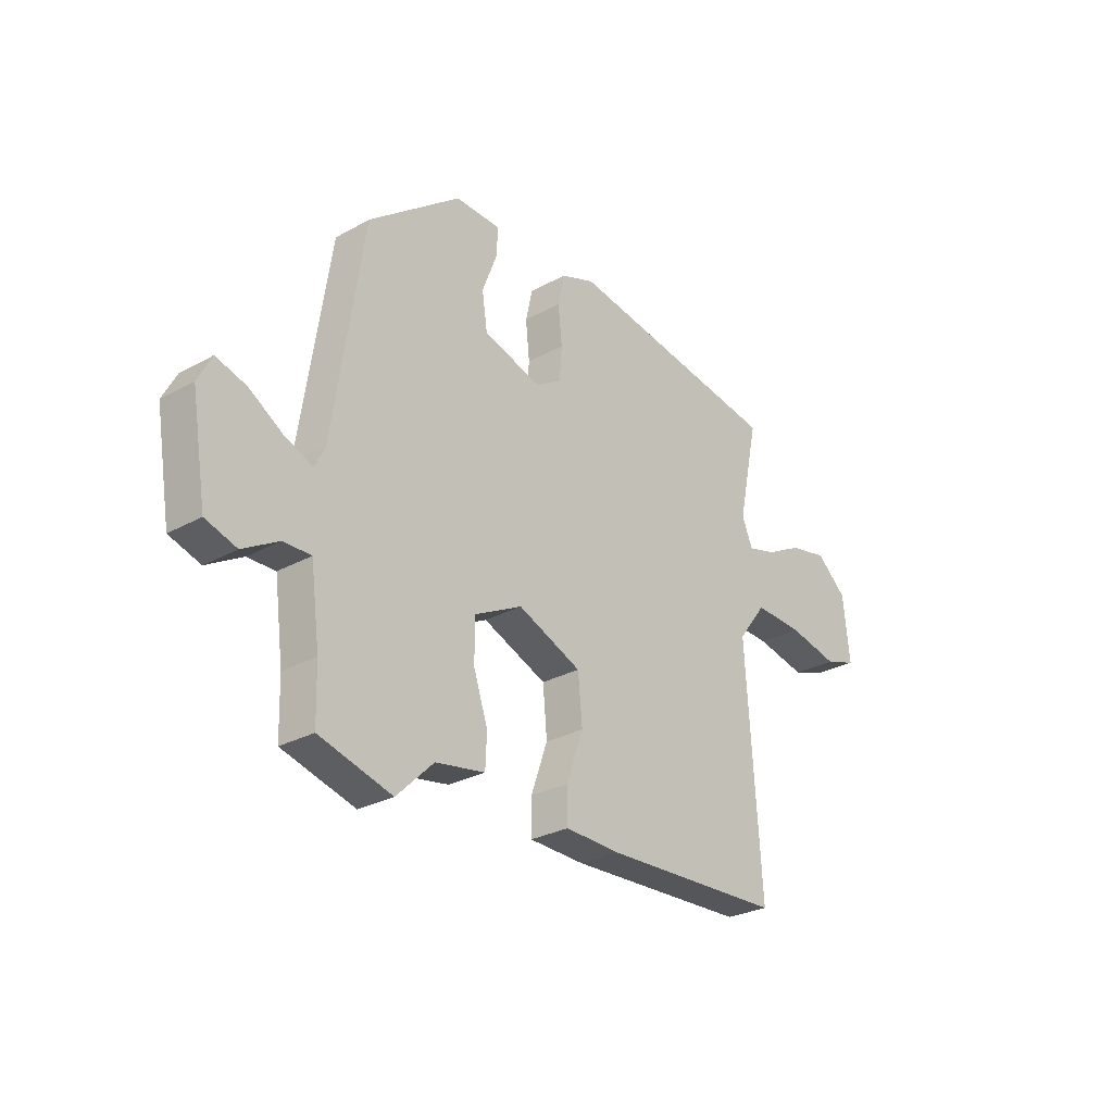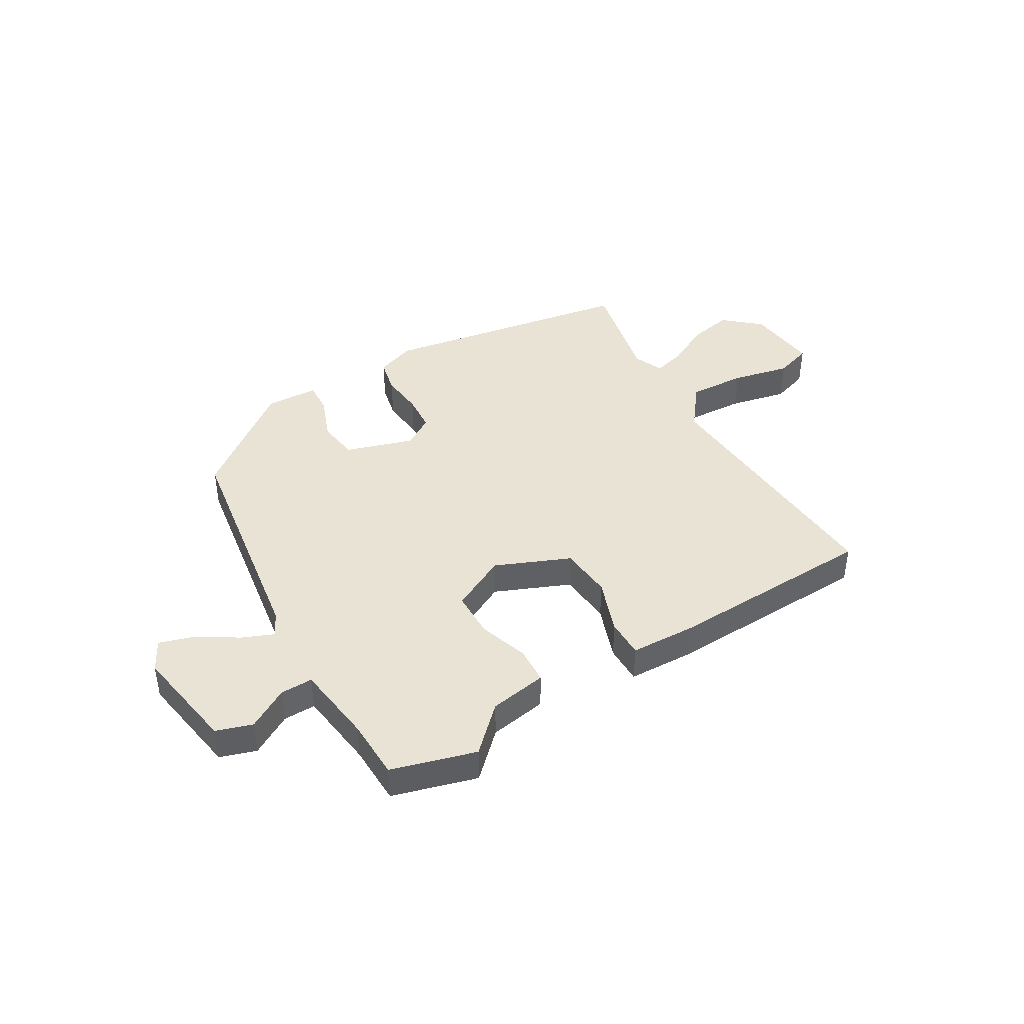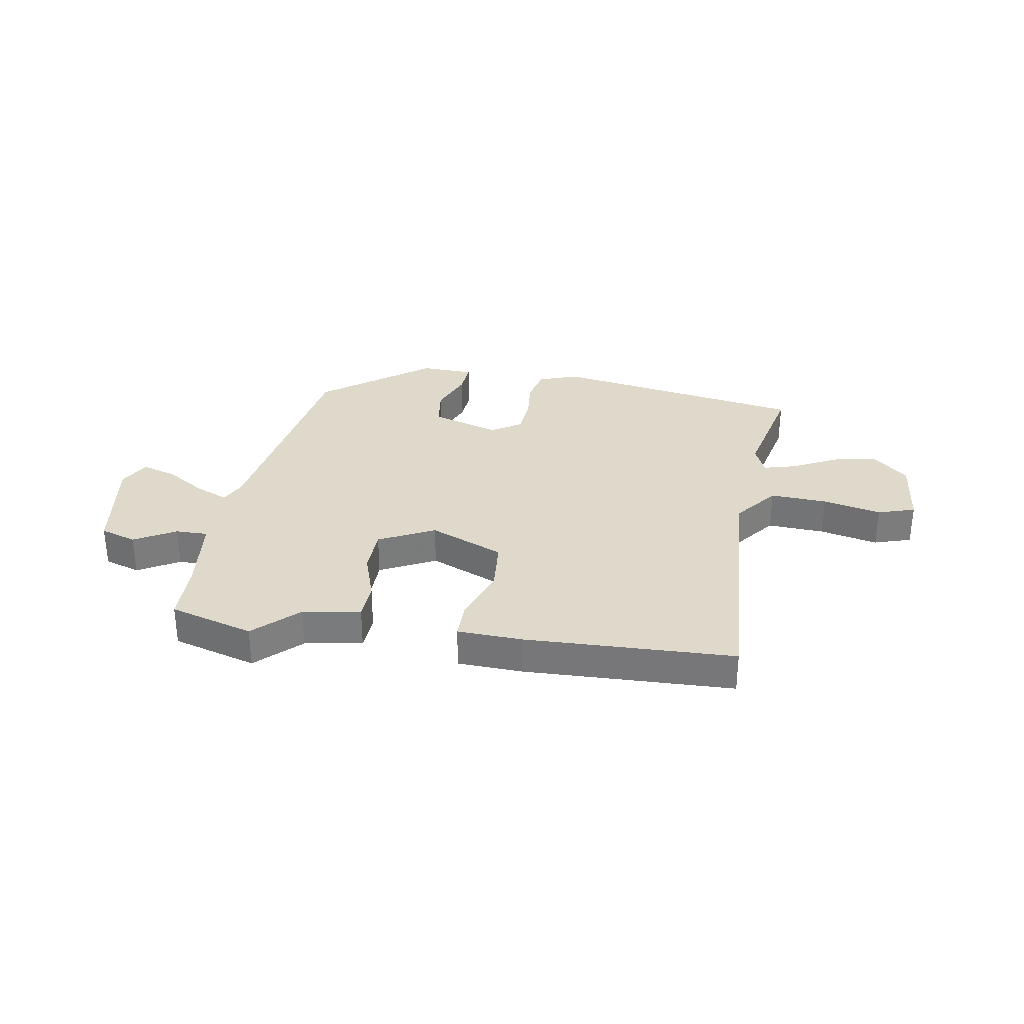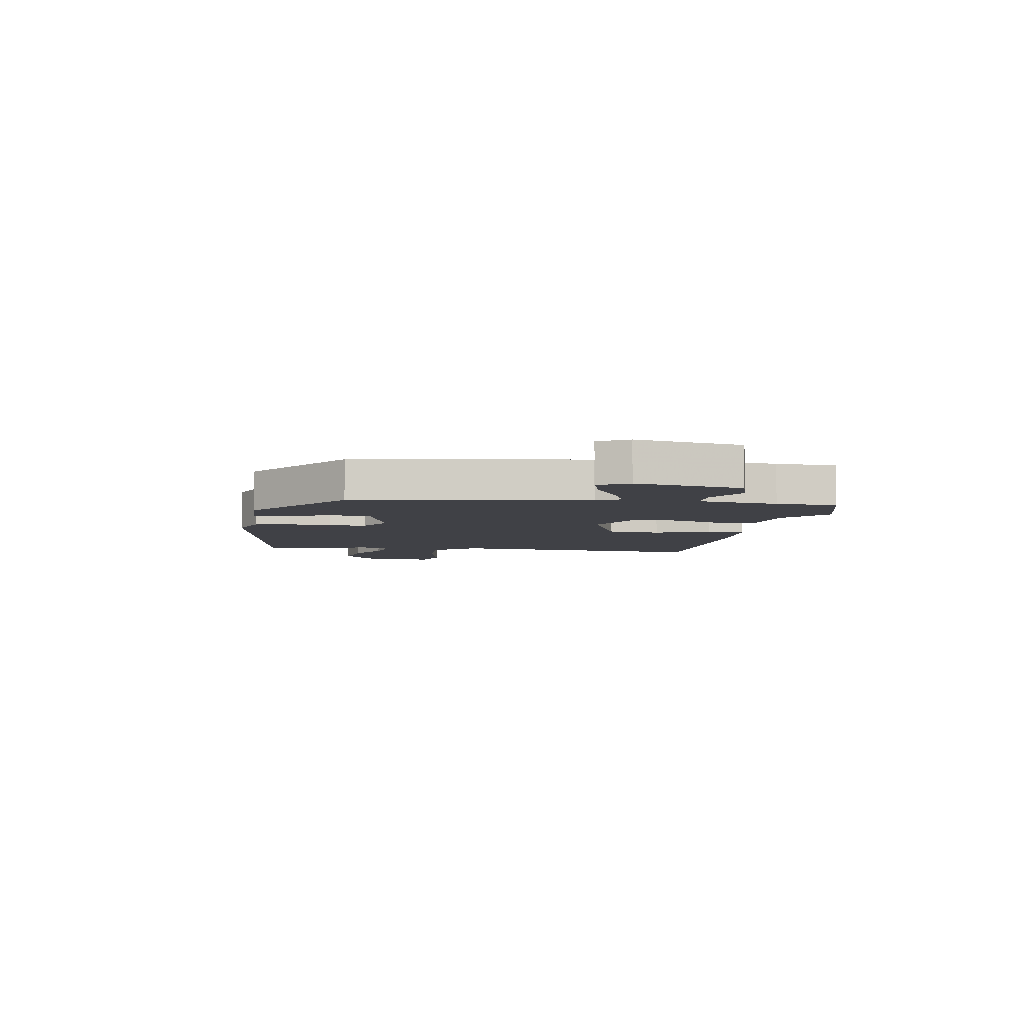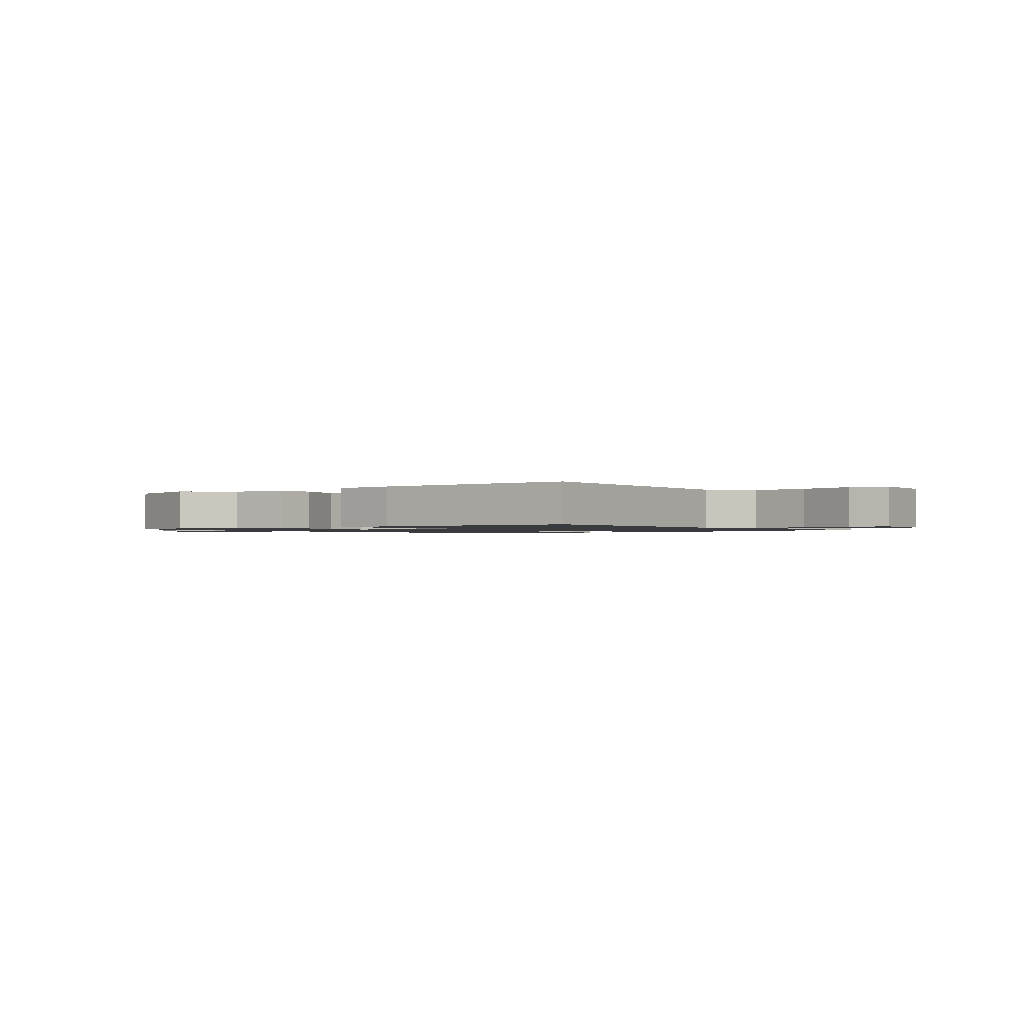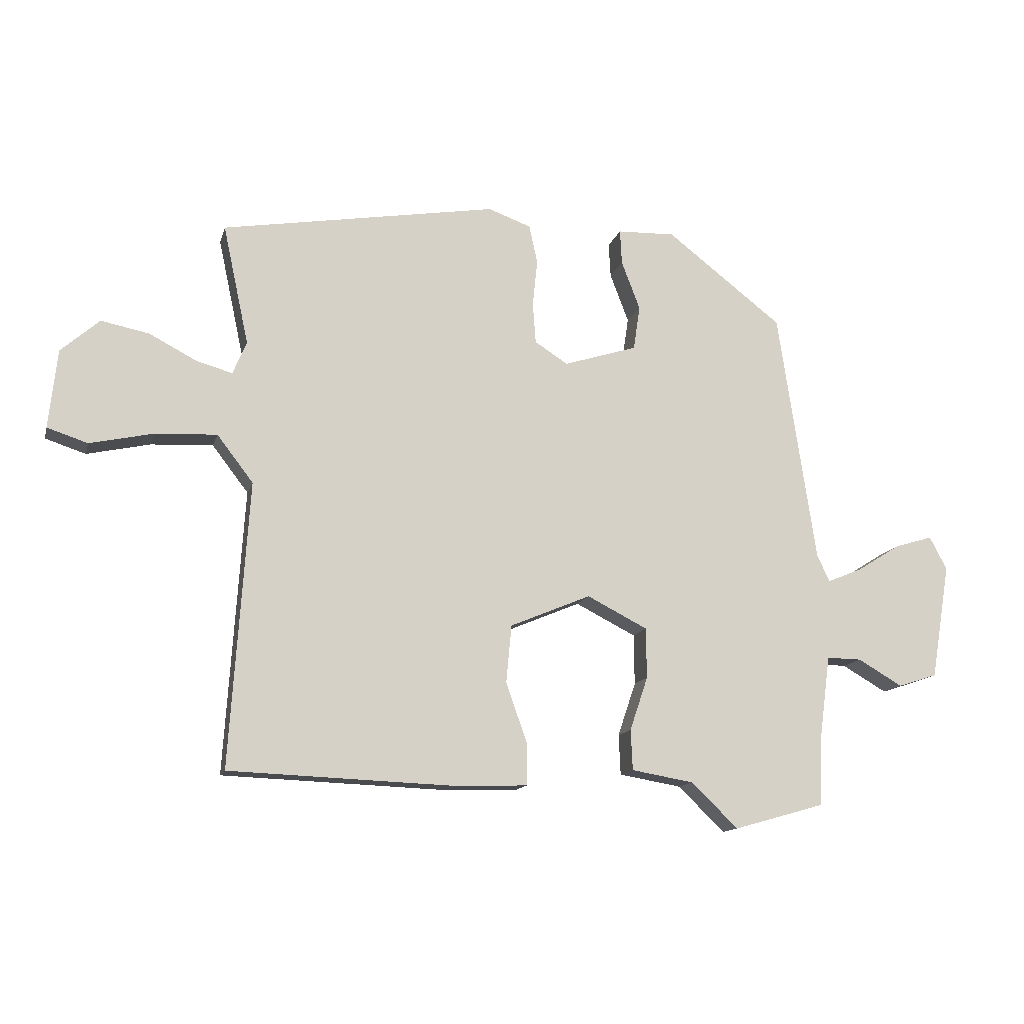
<metadata>
{"format":"obj","ext":"obj","renderer":"f3d","projection":"perspective","resolution":1024,"background":"white","views":[{"elev":-27.9,"azim":130.1,"up":"+Z"},{"elev":42.2,"azim":149.5,"up":"+Y"},{"elev":31.7,"azim":-170.1,"up":"+Y"},{"elev":-6.0,"azim":80.9,"up":"+Y"},{"elev":-1.3,"azim":-140.9,"up":"+Y"},{"elev":-13.2,"azim":-13.9,"up":"+Z"}]}
</metadata>
<code>
v 0.518 0.07 -0.495
v 0.366 0.07 -0.538
v 0.289 0.07 -0.463
v 0.185 0.07 -0.445
v 0.182 0.07 -0.378
v 0.212 0.07 -0.289
v 0.211 0.07 -0.205
v 0.111 0.07 -0.154
v -0.023 0.07 -0.21
v -0.032 0.07 -0.306
v 0.003 0.07 -0.405
v 0.003 0.07 -0.475
v -0.114 0.07 -0.479
v -0.492 0.07 -0.464
v -0.461 0.07 0.009
v -0.521 0.07 0.087
v -0.624 0.07 0.082
v -0.729 0.07 0.059
v -0.796 0.07 0.081
v -0.782 0.07 0.212
v -0.718 0.07 0.268
v -0.638 0.07 0.252
v -0.56 0.07 0.211
v -0.5 0.07 0.194
v -0.477 0.07 0.248
v -0.52 0.07 0.448
v -0.062 0.07 0.524
v 0.009 0.07 0.498
v 0.023 0.07 0.434
v 0.015 0.07 0.356
v 0.02 0.07 0.288
v 0.075 0.07 0.253
v 0.197 0.07 0.291
v 0.208 0.07 0.365
v 0.177 0.07 0.446
v 0.174 0.07 0.504
v 0.27 0.07 0.507
v 0.463 0.07 0.358
v 0.526 0.07 -0.063
v 0.547 0.07 -0.107
v 0.605 0.07 -0.083
v 0.677 0.07 -0.038
v 0.74 0.07 -0.019
v 0.769 0.07 -0.074
v 0.737 0.07 -0.265
v 0.672 0.07 -0.286
v 0.598 0.07 -0.243
v 0.54 0.07 -0.242
v 0.521 0.07 -0.386
v 0.518 0 -0.495
v 0.366 0 -0.538
v 0.289 0 -0.463
v 0.185 0 -0.445
v 0.182 0 -0.378
v 0.212 0 -0.289
v 0.211 0 -0.205
v 0.111 0 -0.154
v -0.023 0 -0.21
v -0.032 0 -0.306
v 0.003 0 -0.405
v 0.003 0 -0.475
v -0.114 0 -0.479
v -0.492 0 -0.464
v -0.461 0 0.009
v -0.521 0 0.087
v -0.624 0 0.082
v -0.729 0 0.059
v -0.796 0 0.081
v -0.782 0 0.212
v -0.718 0 0.268
v -0.638 0 0.252
v -0.56 0 0.211
v -0.5 0 0.194
v -0.477 0 0.248
v -0.52 0 0.448
v -0.062 0 0.524
v 0.009 0 0.498
v 0.023 0 0.434
v 0.015 0 0.356
v 0.02 0 0.288
v 0.075 0 0.253
v 0.197 0 0.291
v 0.208 0 0.365
v 0.177 0 0.446
v 0.174 0 0.504
v 0.27 0 0.507
v 0.463 0 0.358
v 0.526 0 -0.063
v 0.547 0 -0.107
v 0.605 0 -0.083
v 0.677 0 -0.038
v 0.74 0 -0.019
v 0.769 0 -0.074
v 0.737 0 -0.265
v 0.672 0 -0.286
v 0.598 0 -0.243
v 0.54 0 -0.242
v 0.521 0 -0.386
f 45 46 47
f 44 45 47
f 43 44 47
f 42 43 47
f 41 42 47
f 40 41 47 48
f 39 40 48 49
f 38 39 49
f 37 38 49
f 36 37 49
f 35 36 49
f 34 35 49
f 28 29 30
f 27 28 30
f 26 27 30
f 25 26 30
f 24 25 30 31
f 21 22 23
f 20 21 23
f 19 20 23
f 18 19 23
f 17 18 23
f 16 17 23 24
f 24 31 32
f 16 24 32
f 15 16 32
f 13 14 15
f 12 13 15
f 11 12 15
f 10 11 15
f 3 4 5 6
f 3 6 7
f 2 3 7
f 1 2 7
f 49 1 7
f 34 49 7
f 33 34 7
f 9 10 15
f 15 32 33
f 9 15 33
f 8 9 33
f 7 8 33
f 96 95 94
f 96 94 93
f 96 93 92
f 96 92 91
f 96 91 90
f 97 96 90 89
f 98 97 89 88
f 98 88 87
f 98 87 86
f 98 86 85
f 98 85 84
f 98 84 83
f 79 78 77
f 79 77 76
f 79 76 75
f 79 75 74
f 80 79 74 73
f 72 71 70
f 72 70 69
f 72 69 68
f 72 68 67
f 72 67 66
f 73 72 66 65
f 81 80 73
f 81 73 65
f 81 65 64
f 64 63 62
f 64 62 61
f 64 61 60
f 64 60 59
f 55 54 53 52
f 56 55 52
f 56 52 51
f 56 51 50
f 56 50 98
f 56 98 83
f 56 83 82
f 64 59 58
f 82 81 64
f 82 64 58
f 82 58 57
f 82 57 56
f 1 50 51 2
f 2 51 52 3
f 3 52 53 4
f 4 53 54 5
f 5 54 55 6
f 6 55 56 7
f 7 56 57 8
f 8 57 58 9
f 9 58 59 10
f 10 59 60 11
f 11 60 61 12
f 12 61 62 13
f 13 62 63 14
f 14 63 64 15
f 15 64 65 16
f 16 65 66 17
f 17 66 67 18
f 18 67 68 19
f 19 68 69 20
f 20 69 70 21
f 21 70 71 22
f 22 71 72 23
f 23 72 73 24
f 24 73 74 25
f 25 74 75 26
f 26 75 76 27
f 27 76 77 28
f 28 77 78 29
f 29 78 79 30
f 30 79 80 31
f 31 80 81 32
f 32 81 82 33
f 33 82 83 34
f 34 83 84 35
f 35 84 85 36
f 36 85 86 37
f 37 86 87 38
f 38 87 88 39
f 39 88 89 40
f 40 89 90 41
f 41 90 91 42
f 42 91 92 43
f 43 92 93 44
f 44 93 94 45
f 45 94 95 46
f 46 95 96 47
f 47 96 97 48
f 48 97 98 49
f 49 98 50 1

</code>
